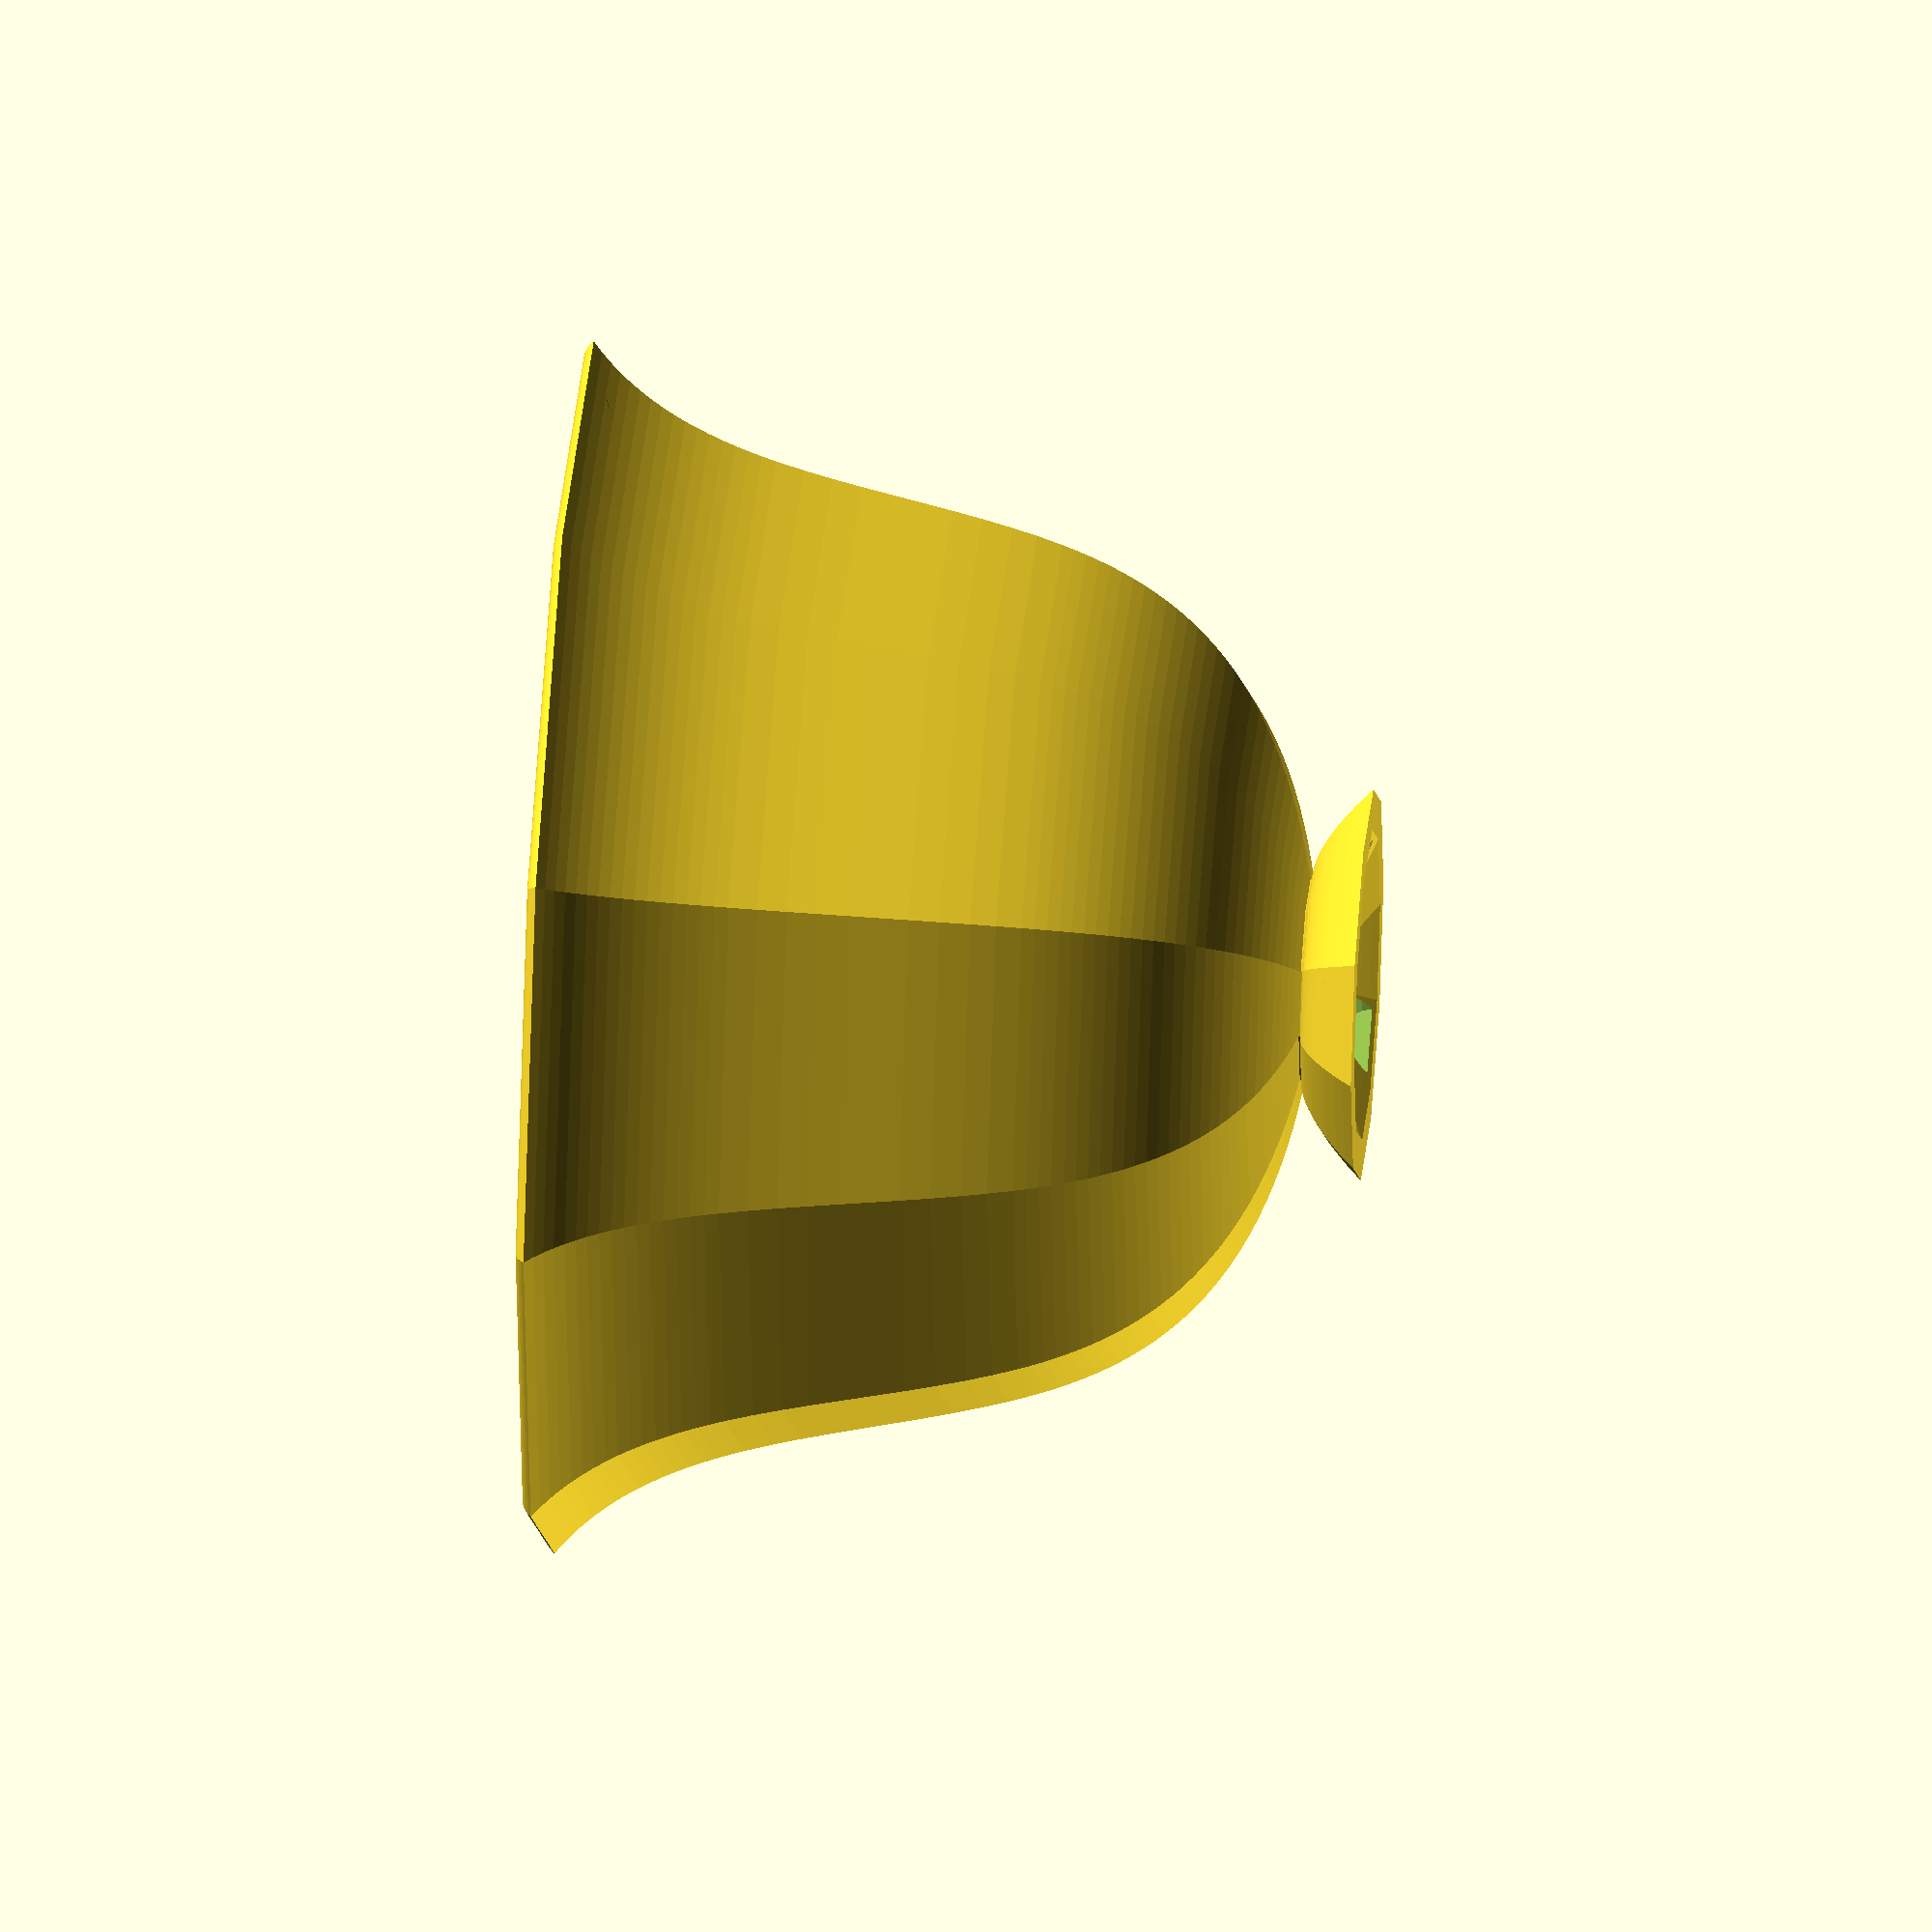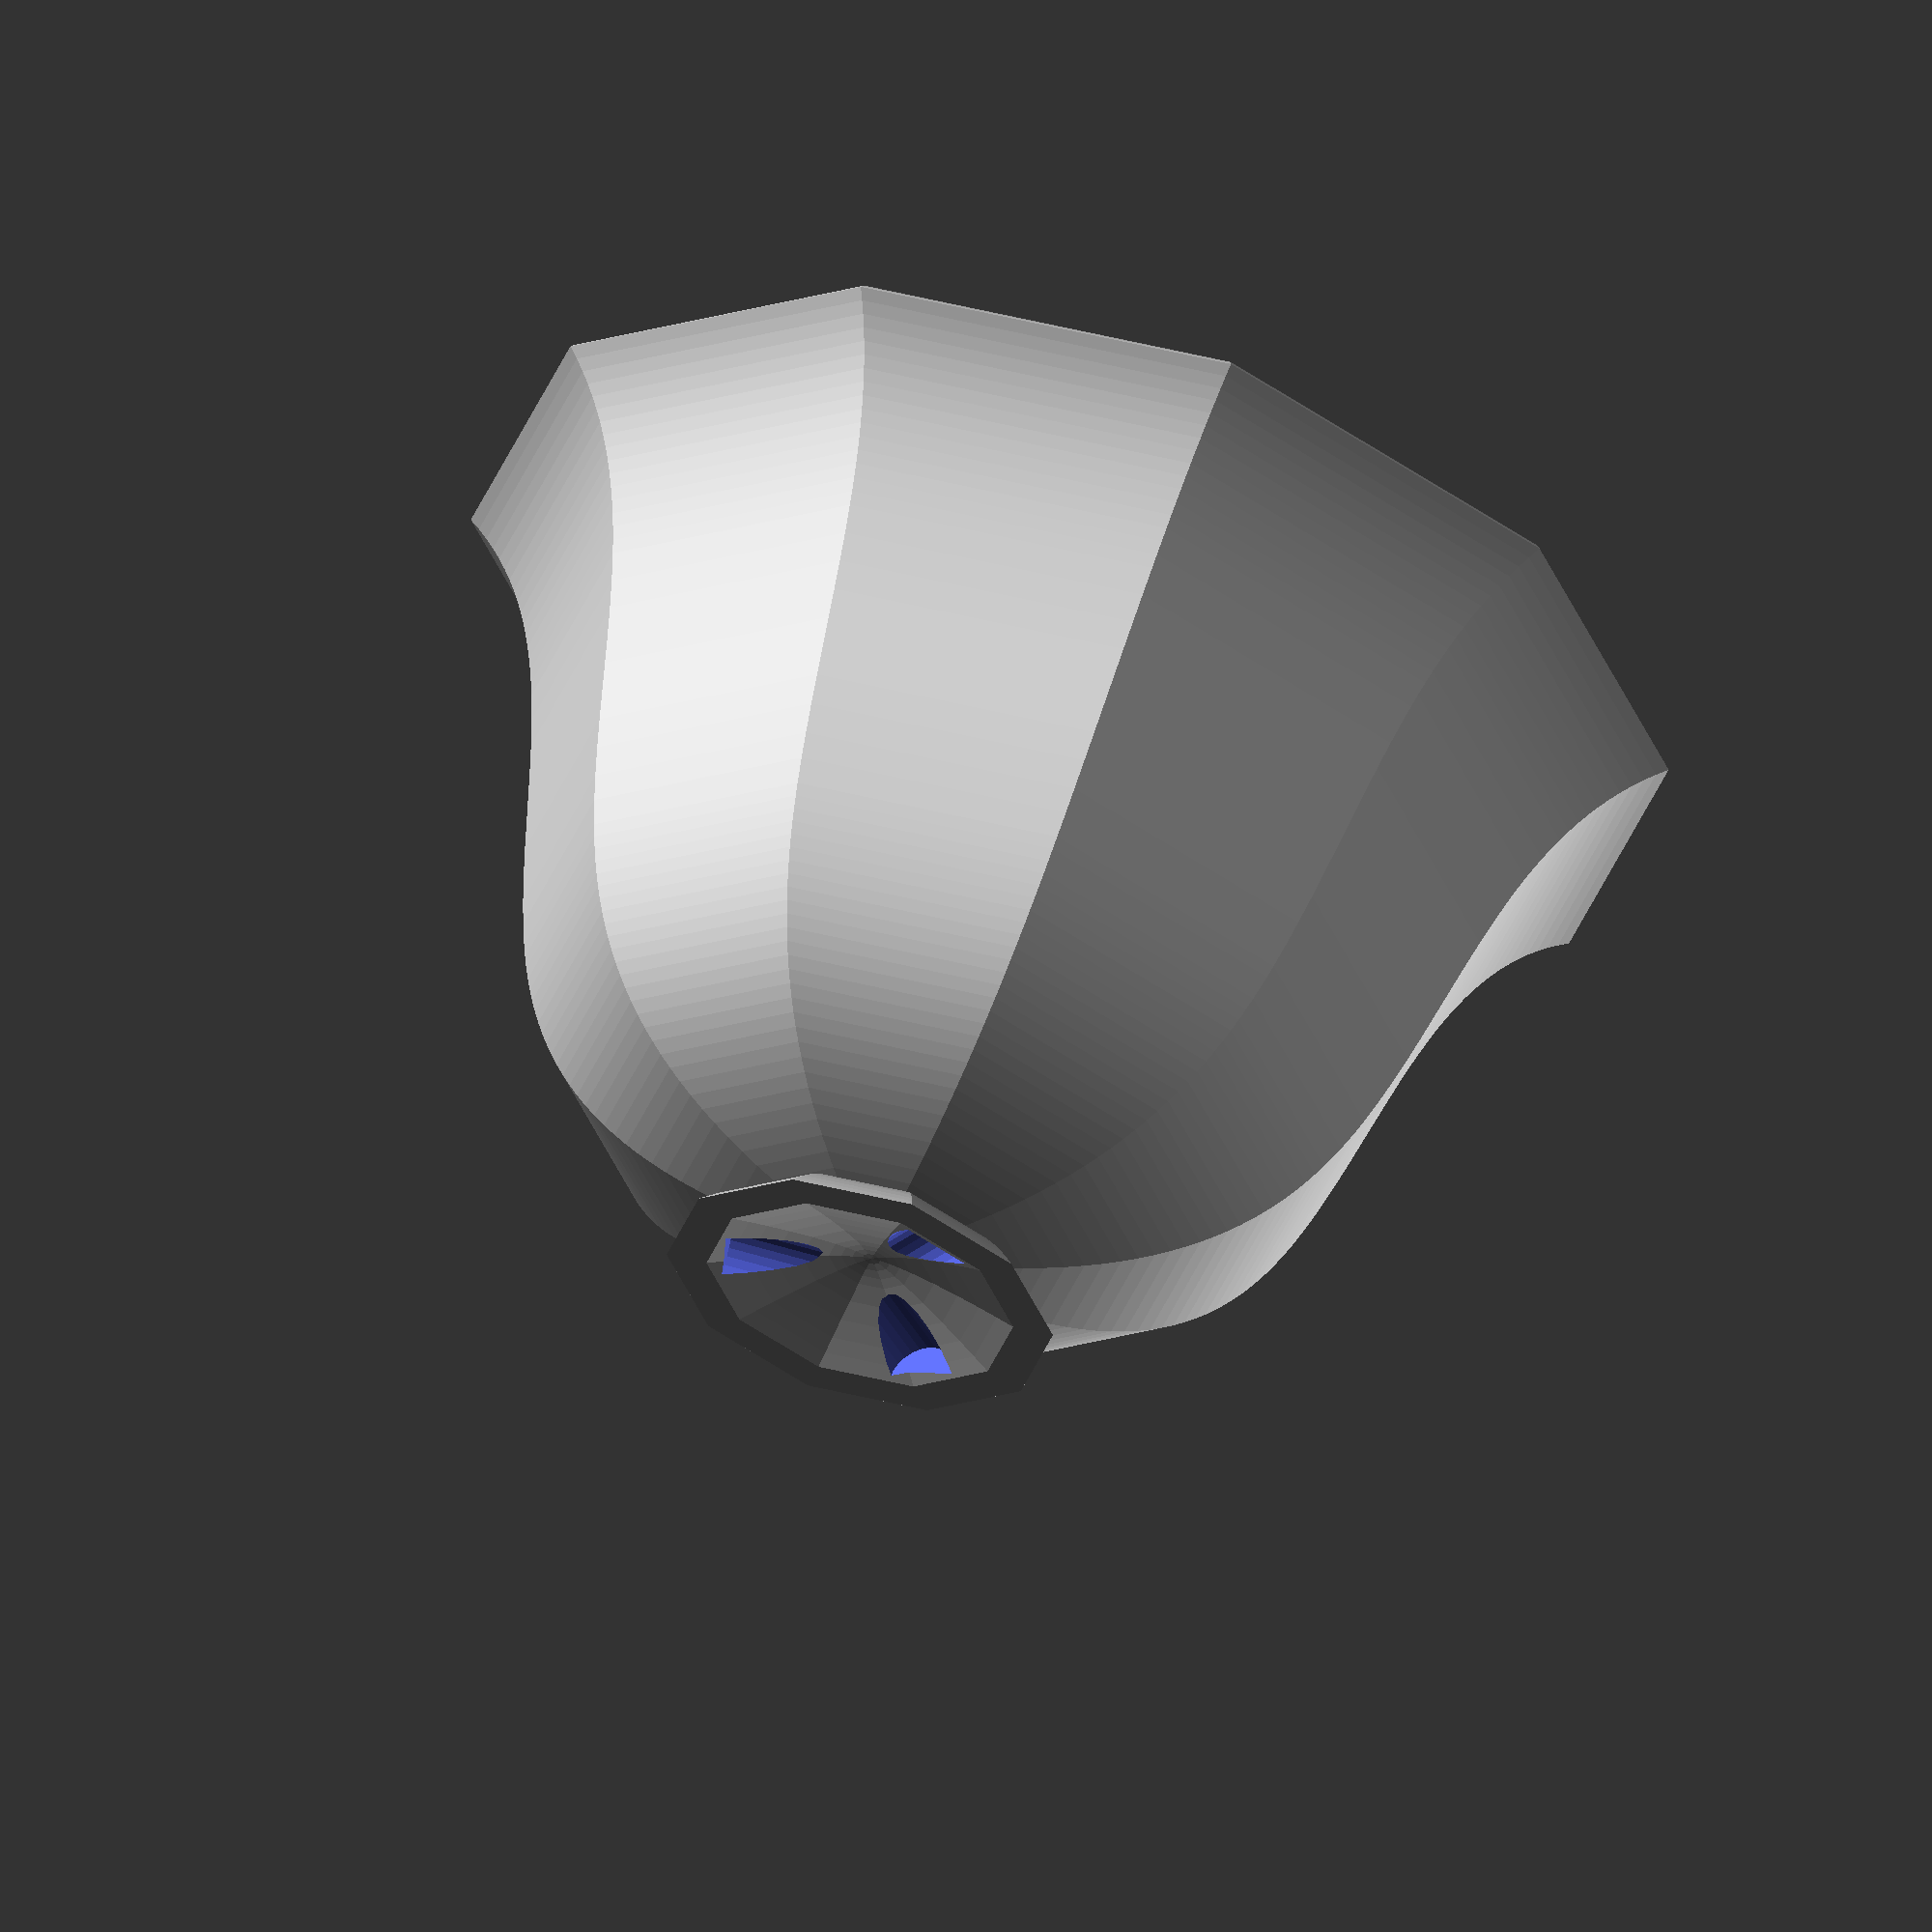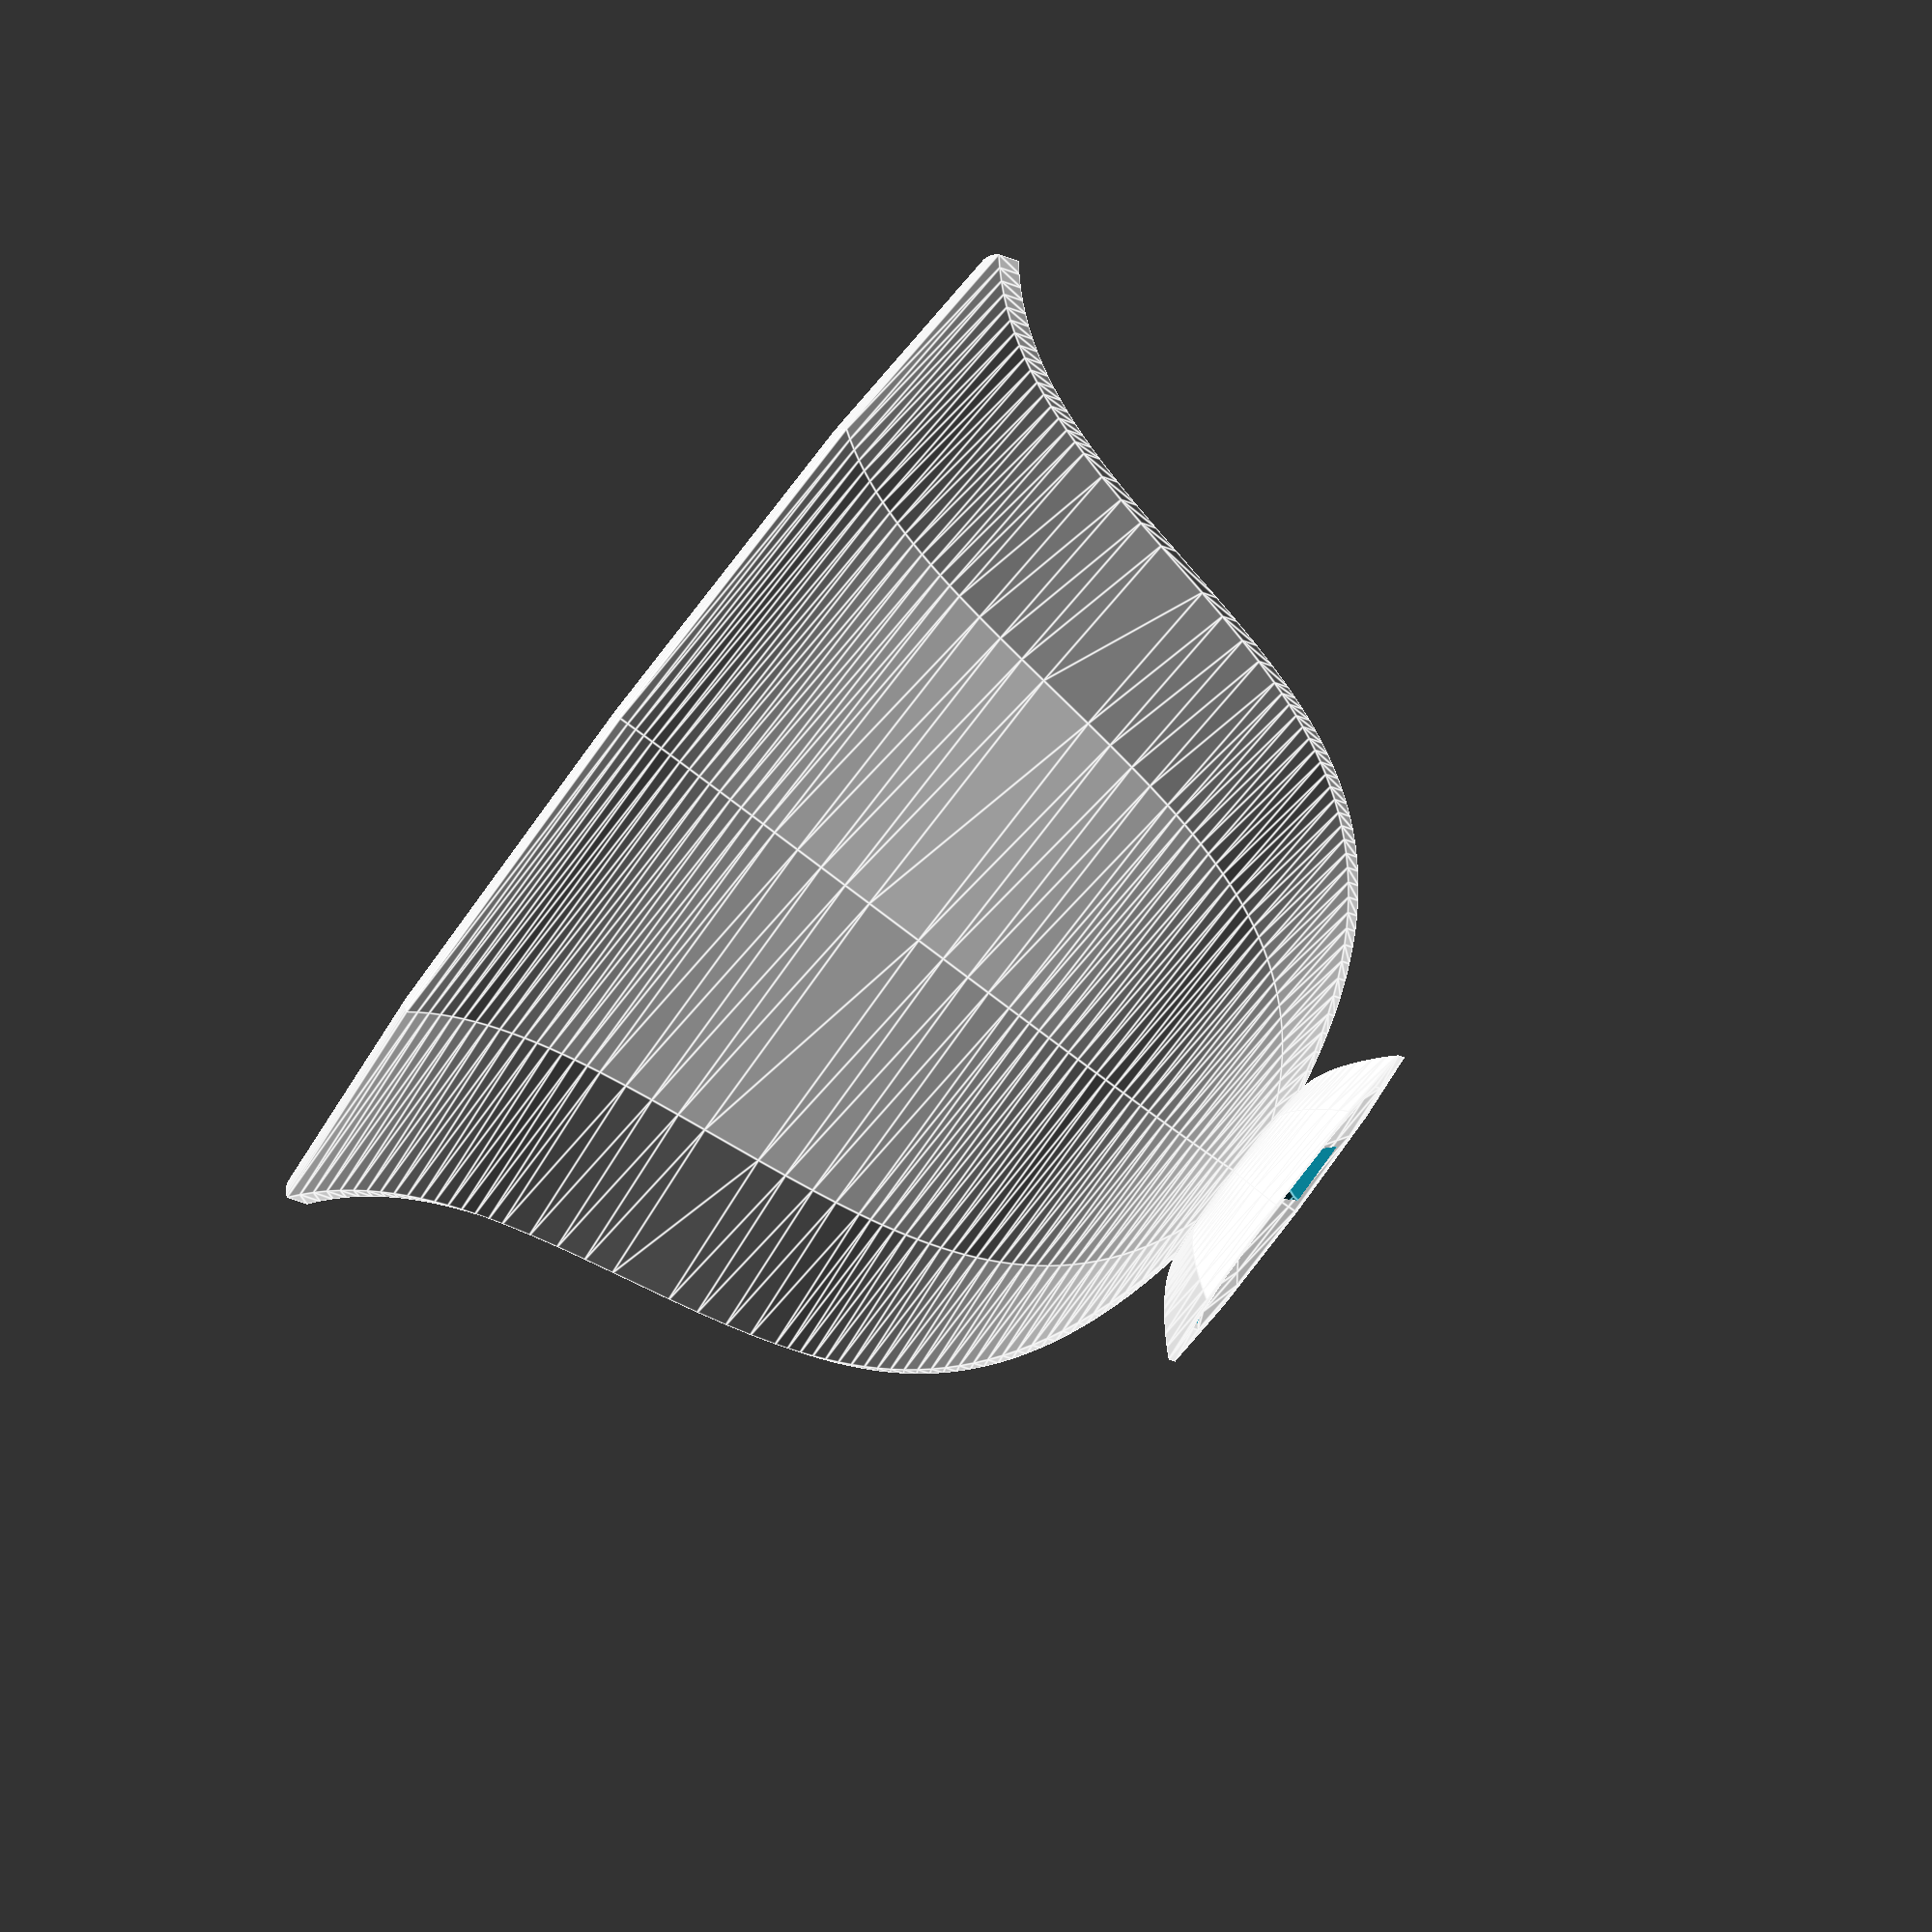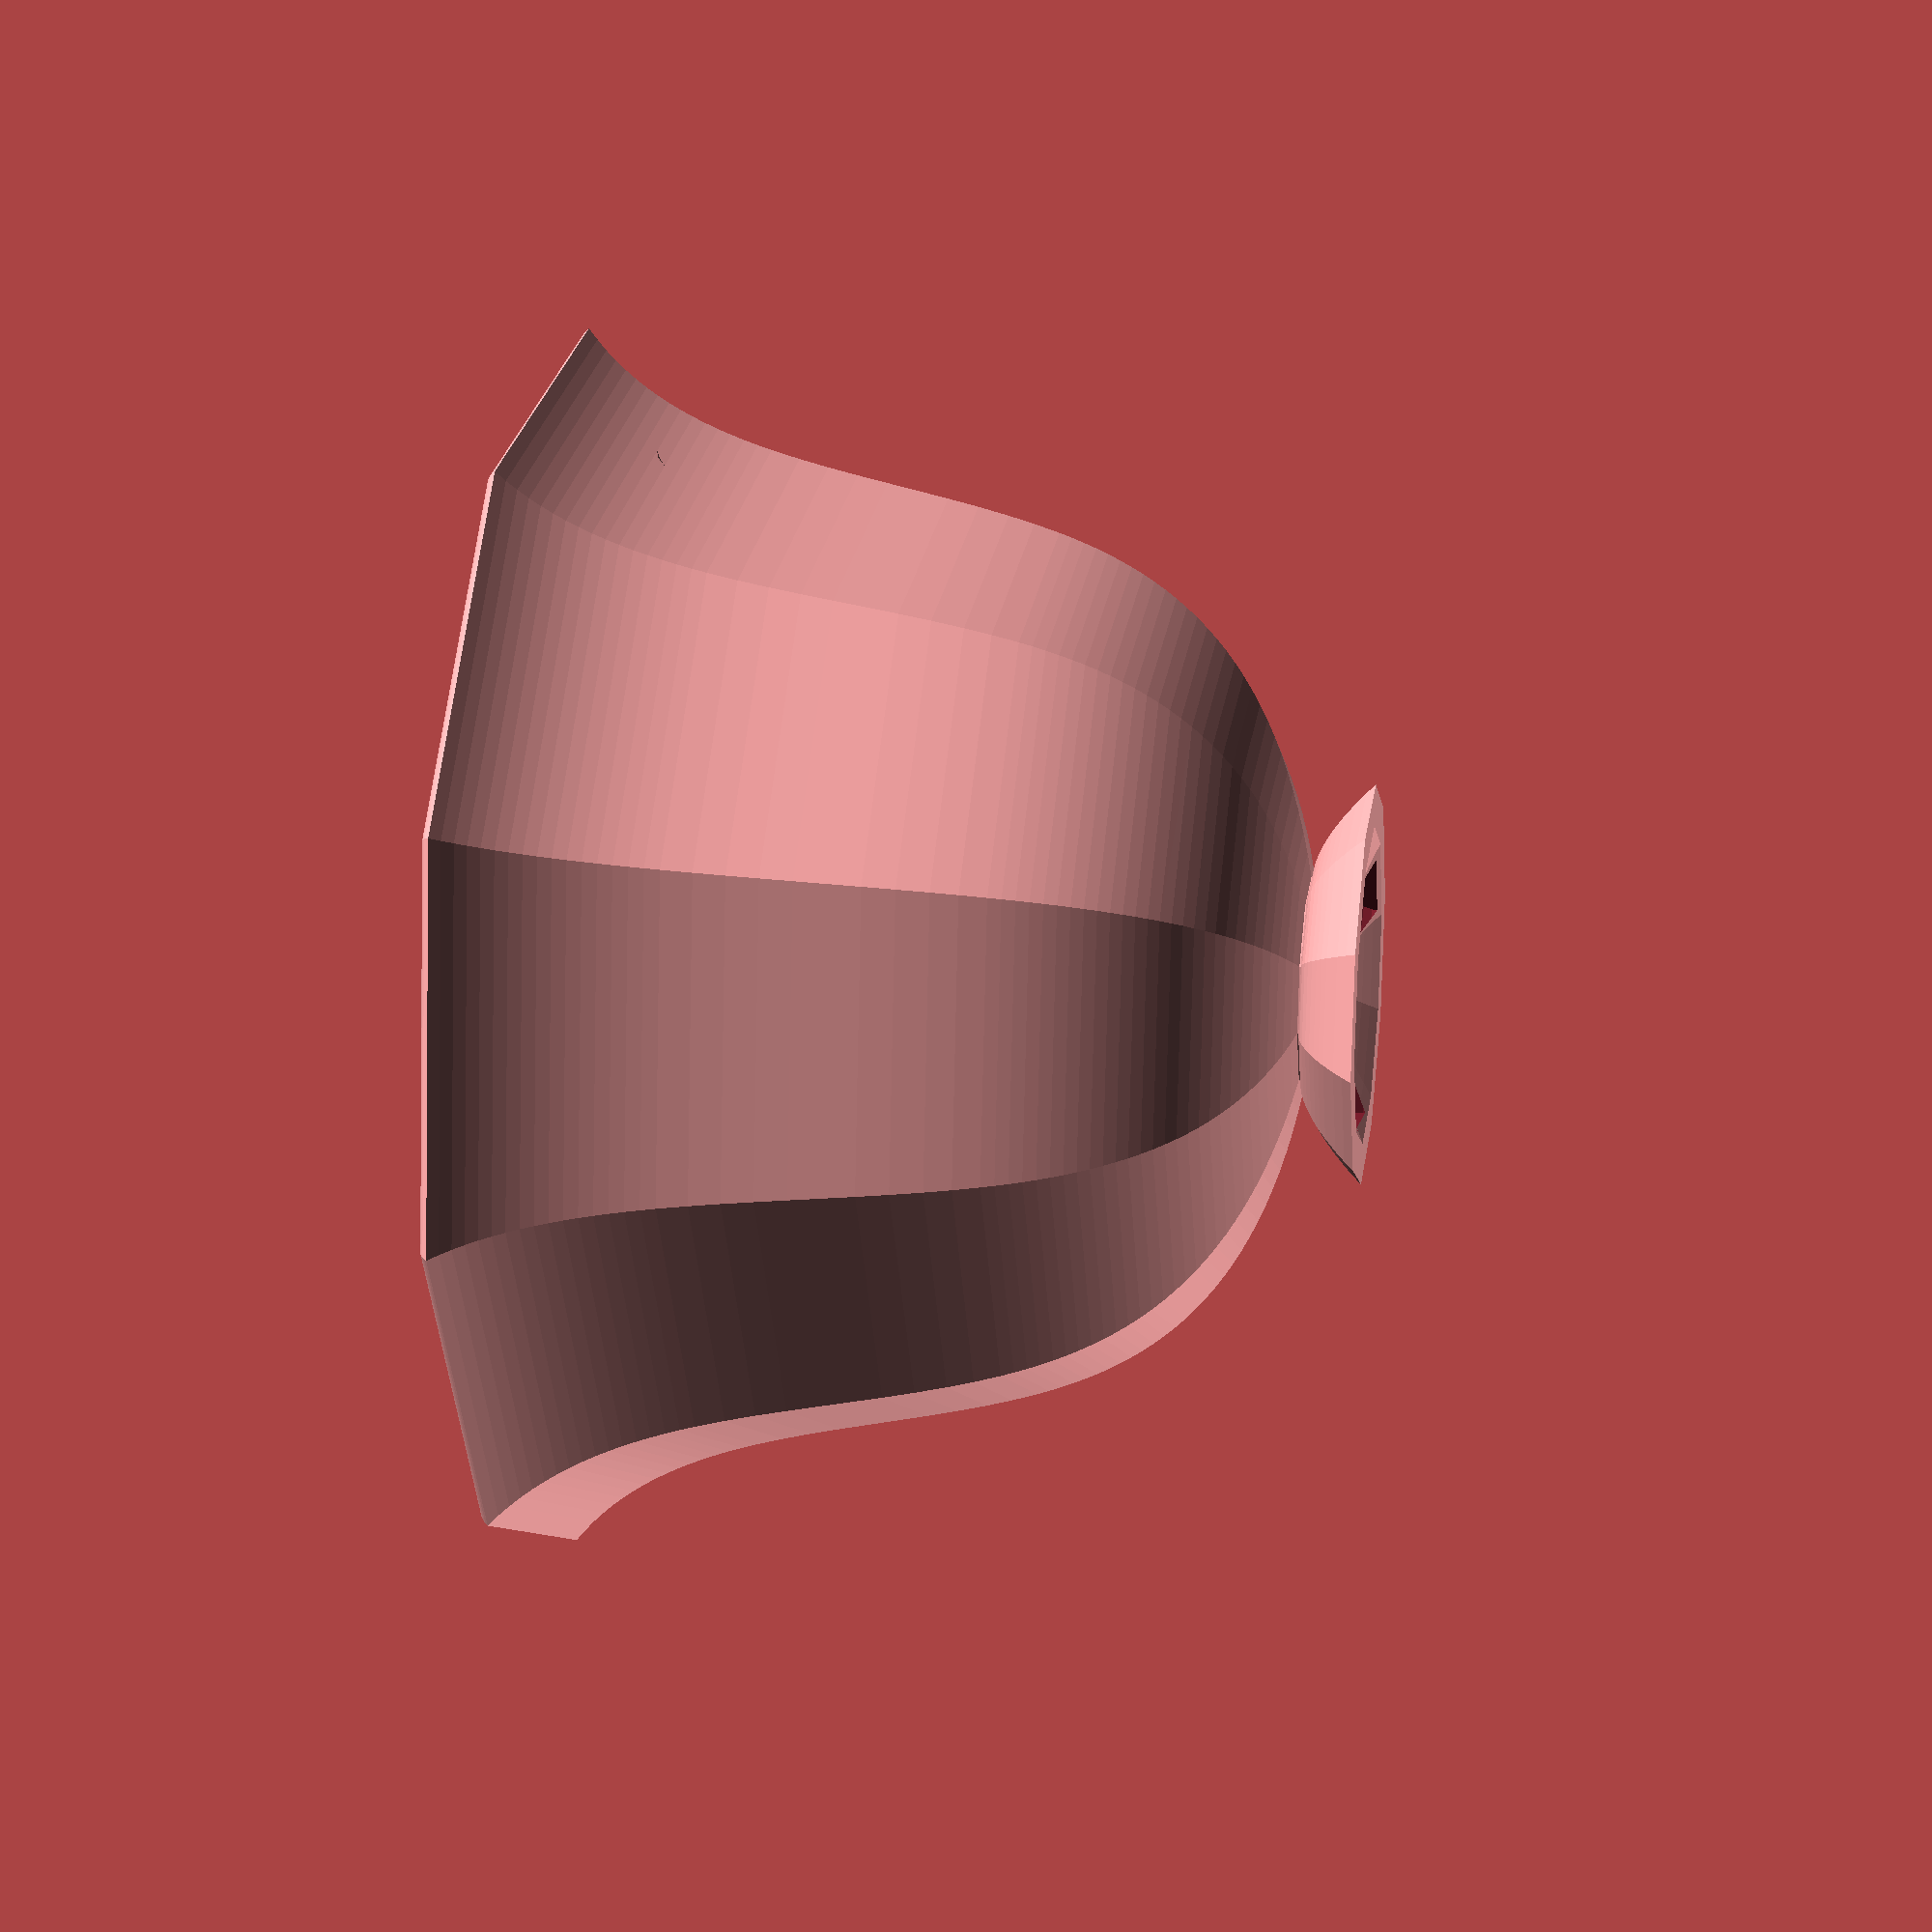
<openscad>

// Module names are of the form poly_<inkscape-path-id>().  As a result,
// you can associate a polygon in this OpenSCAD program with the corresponding
// SVG element in the Inkscape document by looking for the XML element with
// the attribute id="inkscape-path-id".

// fudge value is used to ensure that subtracted solids are a tad taller
// in the z dimension than the polygon being subtracted from.  This helps
// keep the resulting .stl file manifold.
fudge = 0.1;

module poly_path3033(h)
{
  scale([25.4/90, -25.4/90, 1]) union()
  {
    linear_extrude(height=h)
      polygon([[-24.288921,8.001457],[-23.652811,11.245473],[-22.916301,14.458544],[-22.073013,17.638452],[-21.116570,20.782981],[-20.040592,23.889912],[-18.838703,26.957030],[-17.504523,29.982118],[-16.031676,32.962957],[-14.413782,35.897332],[-12.644464,38.783025],[-10.717344,41.617818],[-8.626044,44.399496],[-6.364185,47.125841],[-3.925390,49.794636],[-1.303281,52.403664],[1.508521,54.950707],[4.516393,57.433550],[7.726714,59.849974],[11.145861,62.197763],[14.780213,64.474699],[18.636148,66.678567],[22.720043,68.807148],[27.038277,70.858225],[31.597228,72.829582],[36.403274,74.719002],[41.462792,76.524267],[46.782162,78.243160],[52.367760,79.873465],[58.225966,81.412964],[64.363157,82.859441],[70.785710,84.210677],[77.500005,85.464457],[77.500005,89.385457],[75.356343,89.509767],[72.838181,89.861078],[70.016277,90.406962],[66.961389,91.114988],[60.435686,92.887758],[53.827132,94.919957],[47.701784,96.952156],[42.625701,98.724926],[37.885565,100.454457],[27.578155,100.454457],[29.848137,98.165551],[32.385181,95.819422],[35.589877,93.129957],[37.380003,91.763766],[39.261935,90.440492],[41.210635,89.203052],[43.201068,88.094363],[45.208198,87.157342],[47.206988,86.434906],[49.172402,85.969972],[50.134770,85.847480],[51.079405,85.805457],[51.079405,85.464457],[45.419619,84.335252],[40.025907,83.089242],[34.890838,81.729776],[30.006978,80.260201],[25.366897,78.683867],[20.963161,77.004121],[16.788339,75.224311],[12.834999,73.347785],[9.095708,71.377892],[5.563034,69.317979],[2.229545,67.171394],[-0.912191,64.941486],[-3.869607,62.631603],[-6.650134,60.245093],[-9.261204,57.785303],[-11.710251,55.255582],[-14.004705,52.659278],[-16.152000,49.999740],[-18.159567,47.280314],[-20.034839,44.504350],[-21.785247,41.675195],[-23.418224,38.796197],[-24.941202,35.870705],[-26.361613,32.902067],[-27.686890,29.893630],[-28.924464,26.848743],[-30.081768,23.770753],[-31.166233,20.663010],[-33.146379,14.371653],[-34.924358,8.001457],[-36.835788,0.423077],[-38.599911,-7.185146],[-41.898161,-22.357371],[-43.538252,-29.854496],[-45.242962,-37.247713],[-47.065271,-44.503583],[-49.058163,-51.588668],[-50.135133,-55.056717],[-51.274617,-58.469530],[-52.483237,-61.822929],[-53.767616,-65.112732],[-55.134376,-68.334761],[-56.590141,-71.484836],[-58.141532,-74.558776],[-59.795173,-77.552402],[-61.557686,-80.461535],[-63.435694,-83.281994],[-65.435820,-86.009600],[-67.564686,-88.640174],[-69.828915,-91.169534],[-72.235129,-93.593503],[-74.789952,-95.907899],[-77.500005,-98.108543],[-76.945307,-98.737157],[-76.359214,-99.265730],[-75.742820,-99.695589],[-75.097219,-100.028063],[-74.423506,-100.264480],[-73.722773,-100.406169],[-72.996116,-100.454457],[-72.244627,-100.410674],[-71.469402,-100.276147],[-70.671535,-100.052204],[-69.012247,-99.341387],[-67.275518,-98.288848],[-65.470098,-96.905215],[-63.604740,-95.201113],[-61.688197,-93.187170],[-59.729220,-90.874011],[-57.736562,-88.272264],[-55.718976,-85.392554],[-53.685213,-82.245509],[-51.644026,-78.841755],[-49.604168,-75.191918],[-47.574389,-71.306625],[-45.563444,-67.196503],[-43.580083,-62.872177],[-41.633060,-58.344275],[-39.731126,-53.623423],[-37.883034,-48.720248],[-36.097537,-43.645376],[-34.383385,-38.409433],[-32.749333,-33.023047],[-31.204131,-27.496843],[-29.756533,-21.841449],[-28.415290,-16.067490],[-27.189155,-10.185594],[-26.086881,-4.206386],[-25.117218,1.859507],[-24.288921,8.001457]]);
  }
}

static_ridges_count = 3;

module cup(){
	rotate_extrude($fn=10){
		projection(true) translate([-21.9,0,0]) poly_path3033(0.0099999997764825821);
	}
}
module static_ridges_unrotated(){
	
	for (i = [0:static_ridges_count]) {
		rotate([0,(i*(360/static_ridges_count)),0]) 
			cylinder(r=2.5, h=10, $fn=25);
	}
}
module static_ridges(){
	rotate([90,0,0])
	static_ridges_unrotated();
}

difference(){
	translate([0,0,28.35]) cup();
	//translate([0,0,50]) cup();
	static_ridges();
}


</openscad>
<views>
elev=324.8 azim=31.4 roll=94.7 proj=o view=wireframe
elev=302.1 azim=146.4 roll=195.3 proj=o view=wireframe
elev=95.0 azim=203.0 roll=52.8 proj=o view=edges
elev=342.2 azim=117.7 roll=99.2 proj=p view=wireframe
</views>
